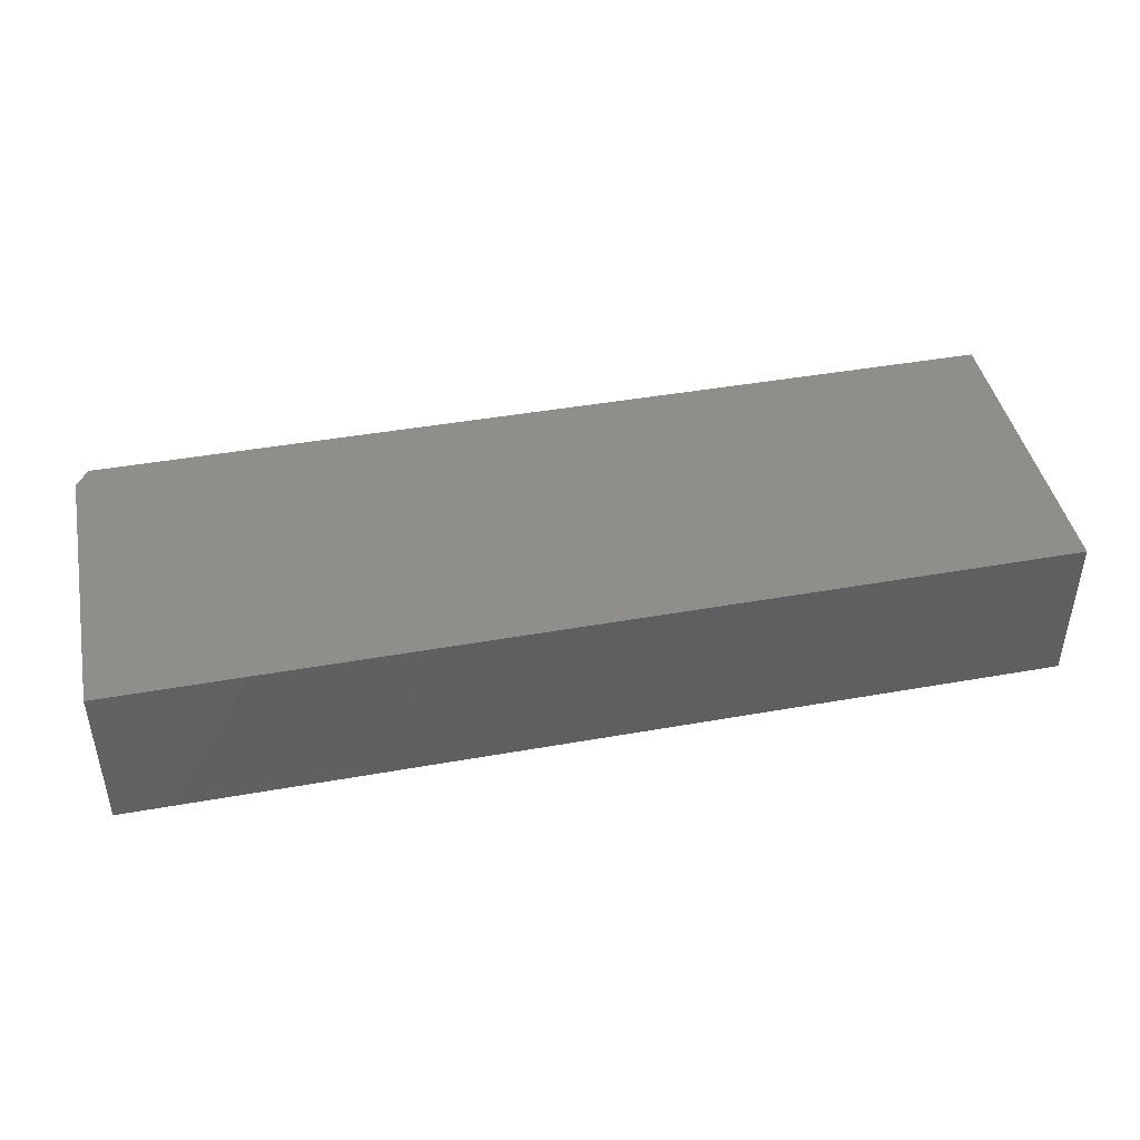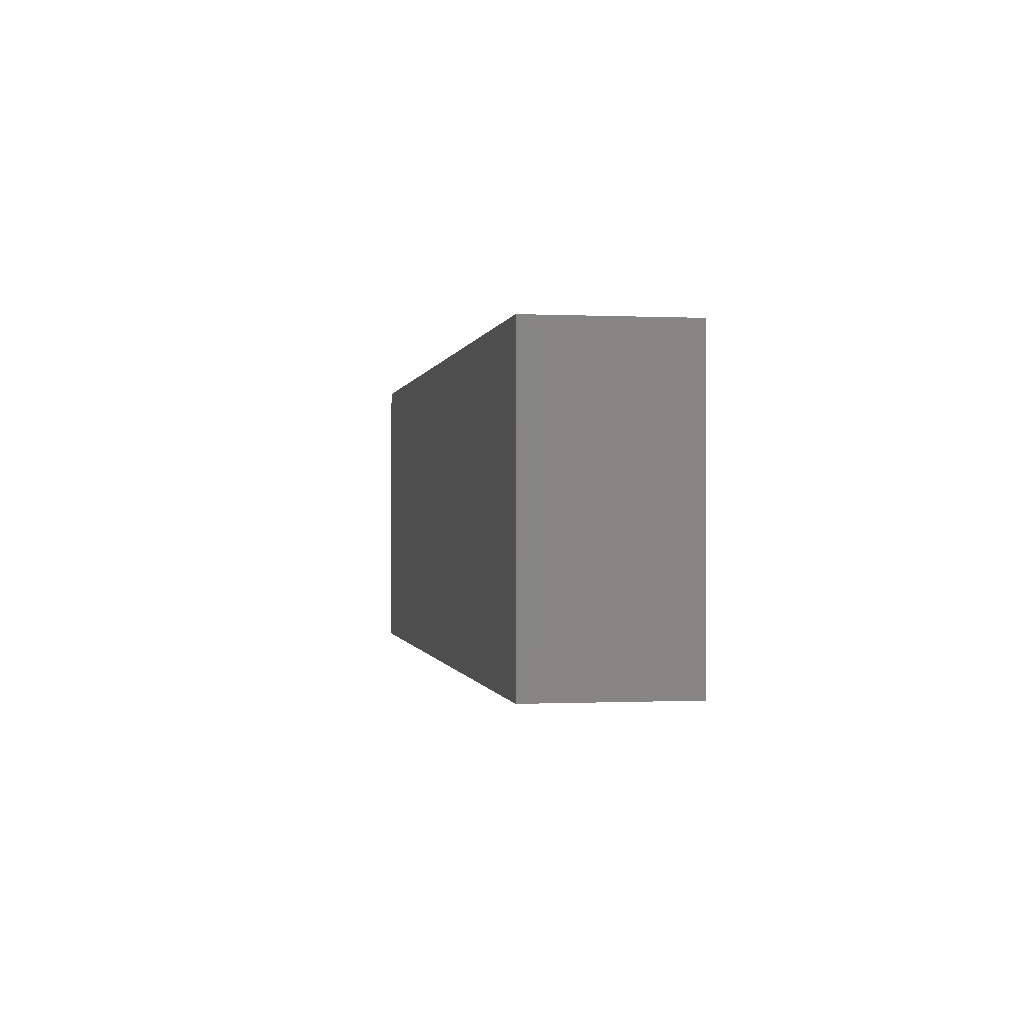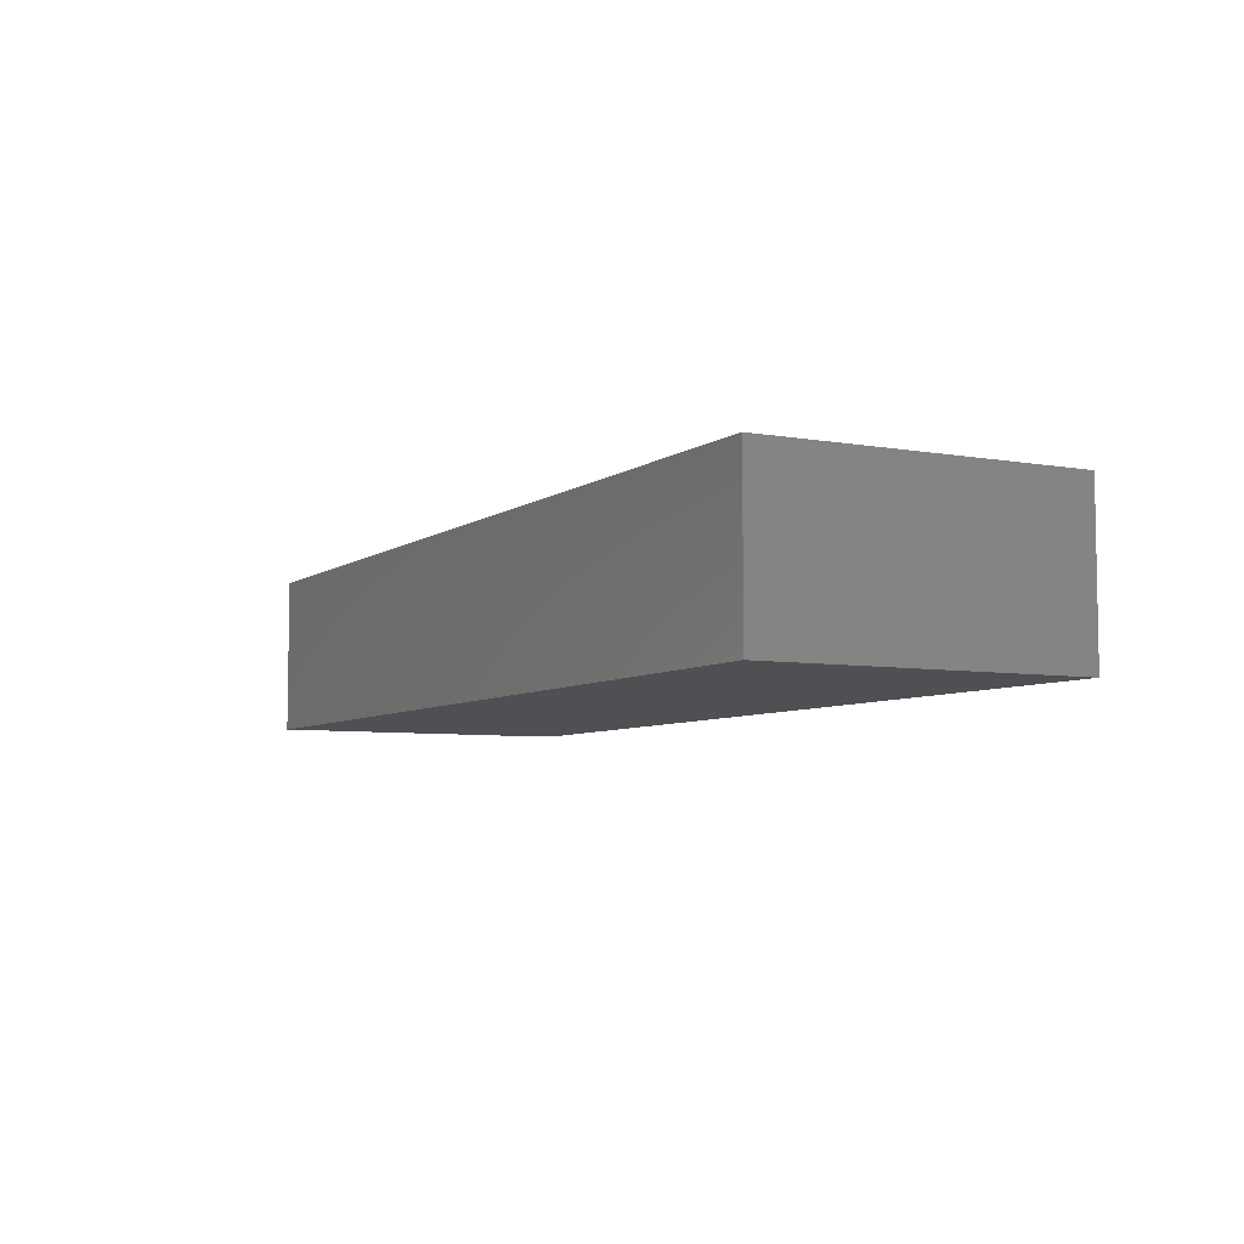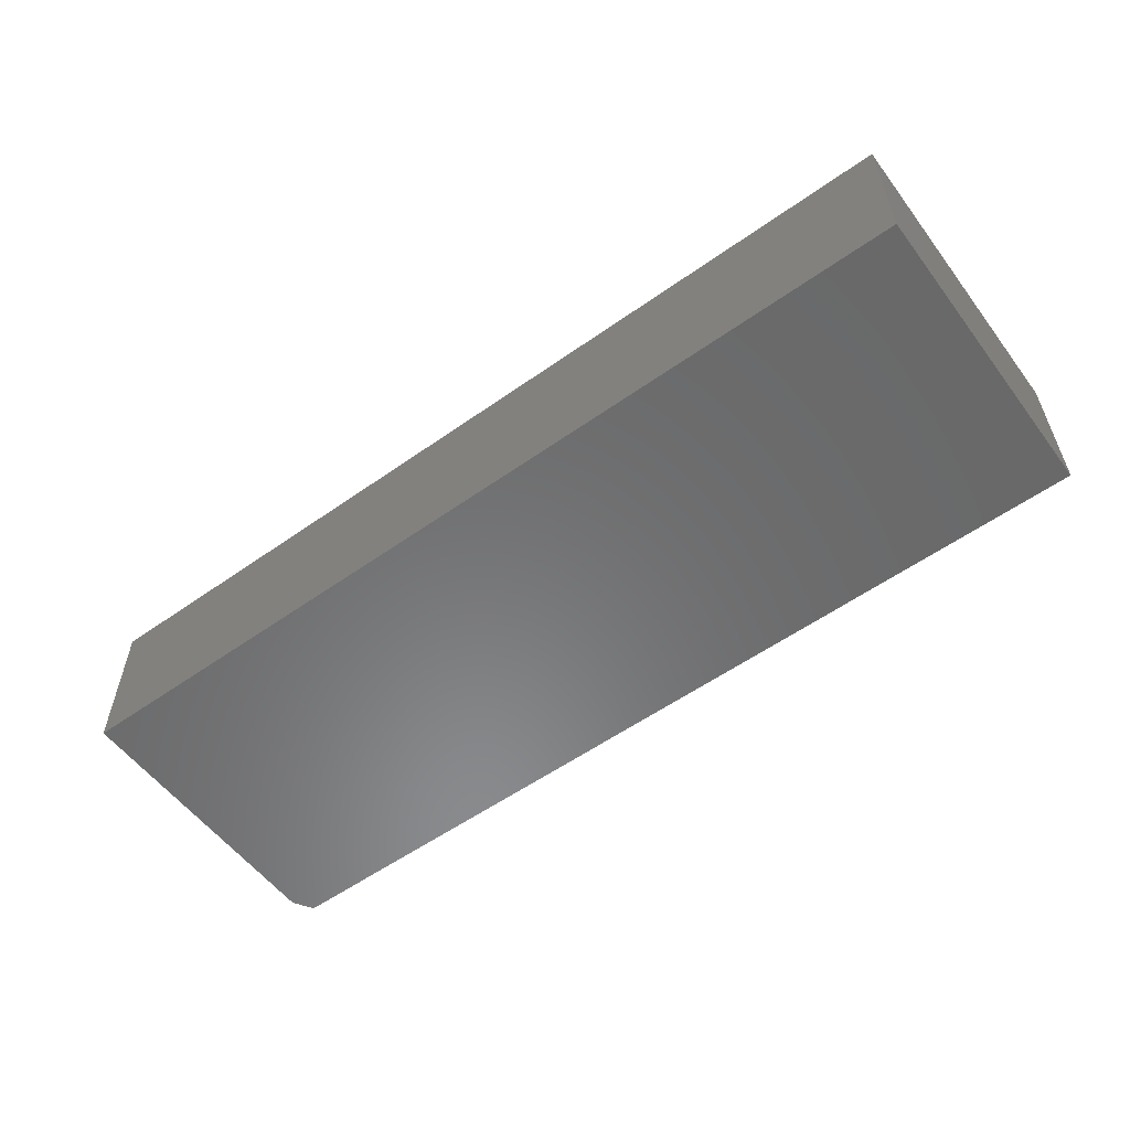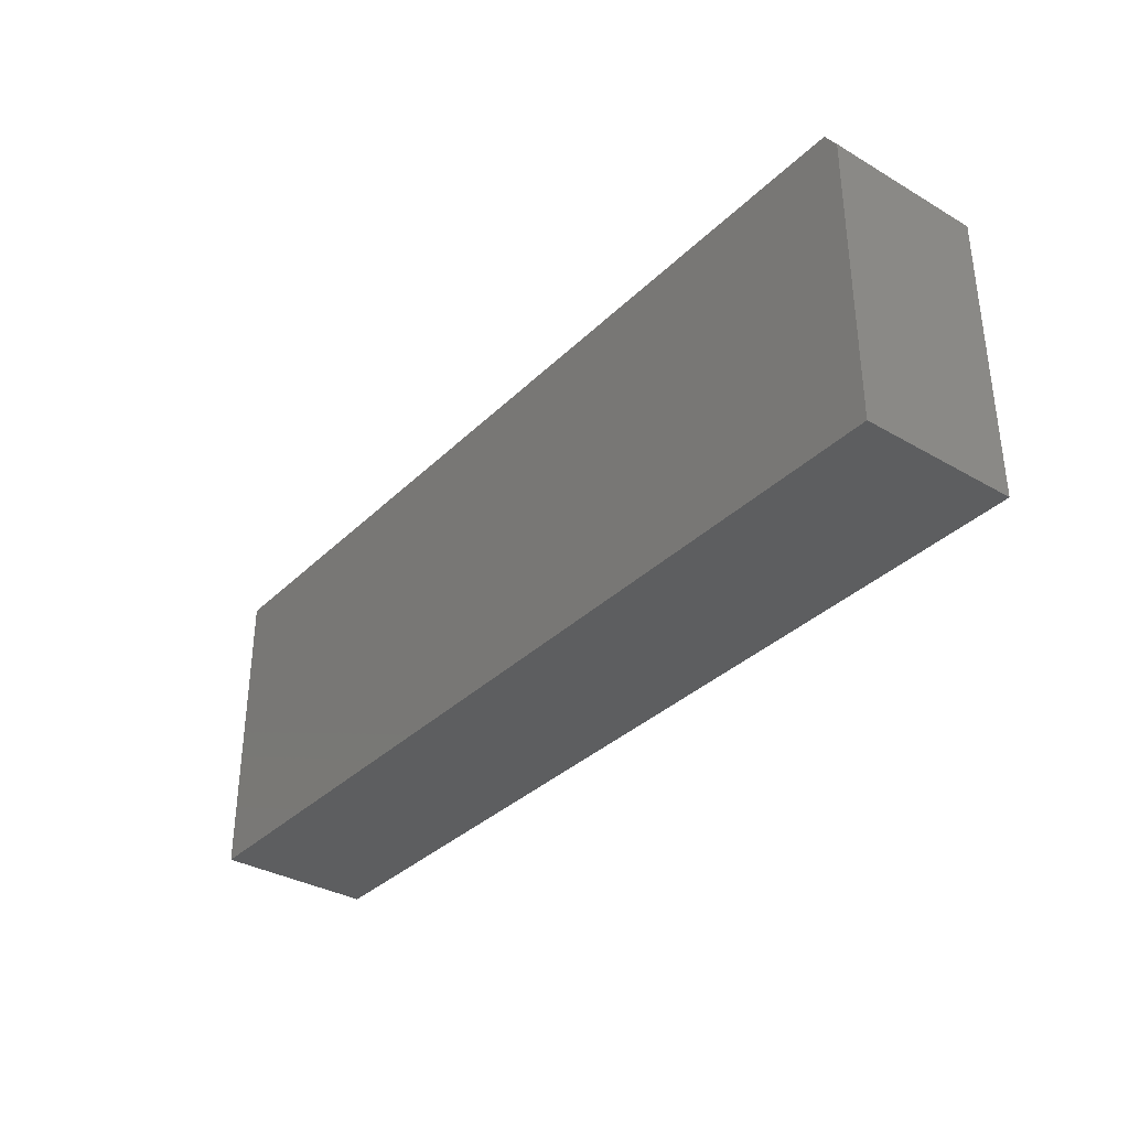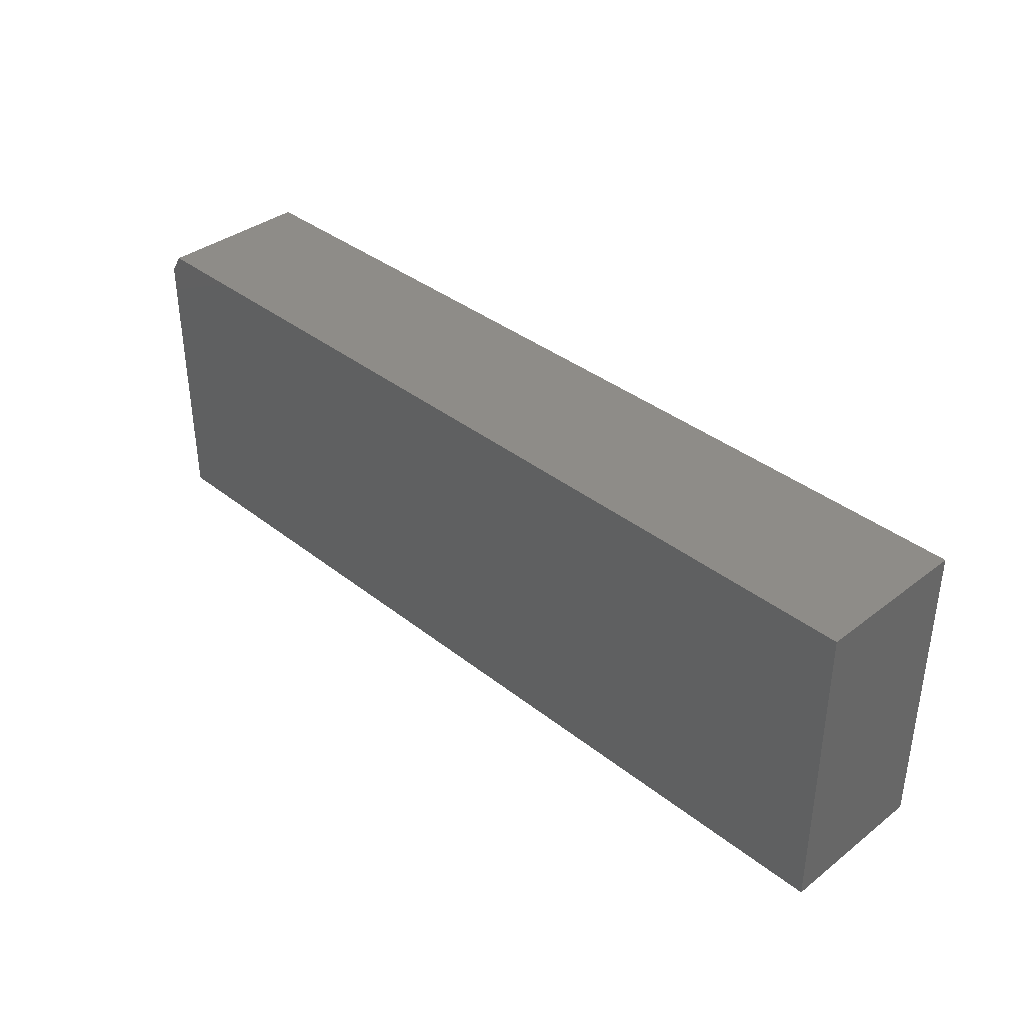
<metadata>
{"format":"stl","ext":"stl","renderer":"f3d","projection":"perspective","resolution":1024,"background":"white","views":[{"elev":43.8,"azim":-11.8,"up":"+Z"},{"elev":-0.3,"azim":80.1,"up":"+Y"},{"elev":-6.2,"azim":61.9,"up":"+Z"},{"elev":-56.2,"azim":36.5,"up":"+Z"},{"elev":-34.5,"azim":-128.0,"up":"+Y"},{"elev":37.0,"azim":45.4,"up":"+Y"}]}
</metadata>
<code>
# stl→obj: 10 verts, 16 faces
v -0.3594 0.1875 -9.568e-19
v -0.3594 0.1875 0.1895
v 0.75 0.1875 -6.889e-17
v 0.75 0.1875 0.1895
v -0.375 0.1641 0.1895
v -0.375 0.1641 -6.373e-34
v -0.375 -0.1875 0.1895
v -0.375 -0.1875 0
v 0.75 -0.1875 0.1895
v 0.75 -0.1875 -6.889e-17
f 1 2 3
f 3 2 4
f 5 6 7
f 7 6 8
f 9 4 7
f 7 4 2
f 7 2 5
f 3 10 1
f 1 10 8
f 1 8 6
f 5 2 6
f 6 2 1
f 8 10 7
f 7 10 9
f 3 4 10
f 10 4 9

</code>
